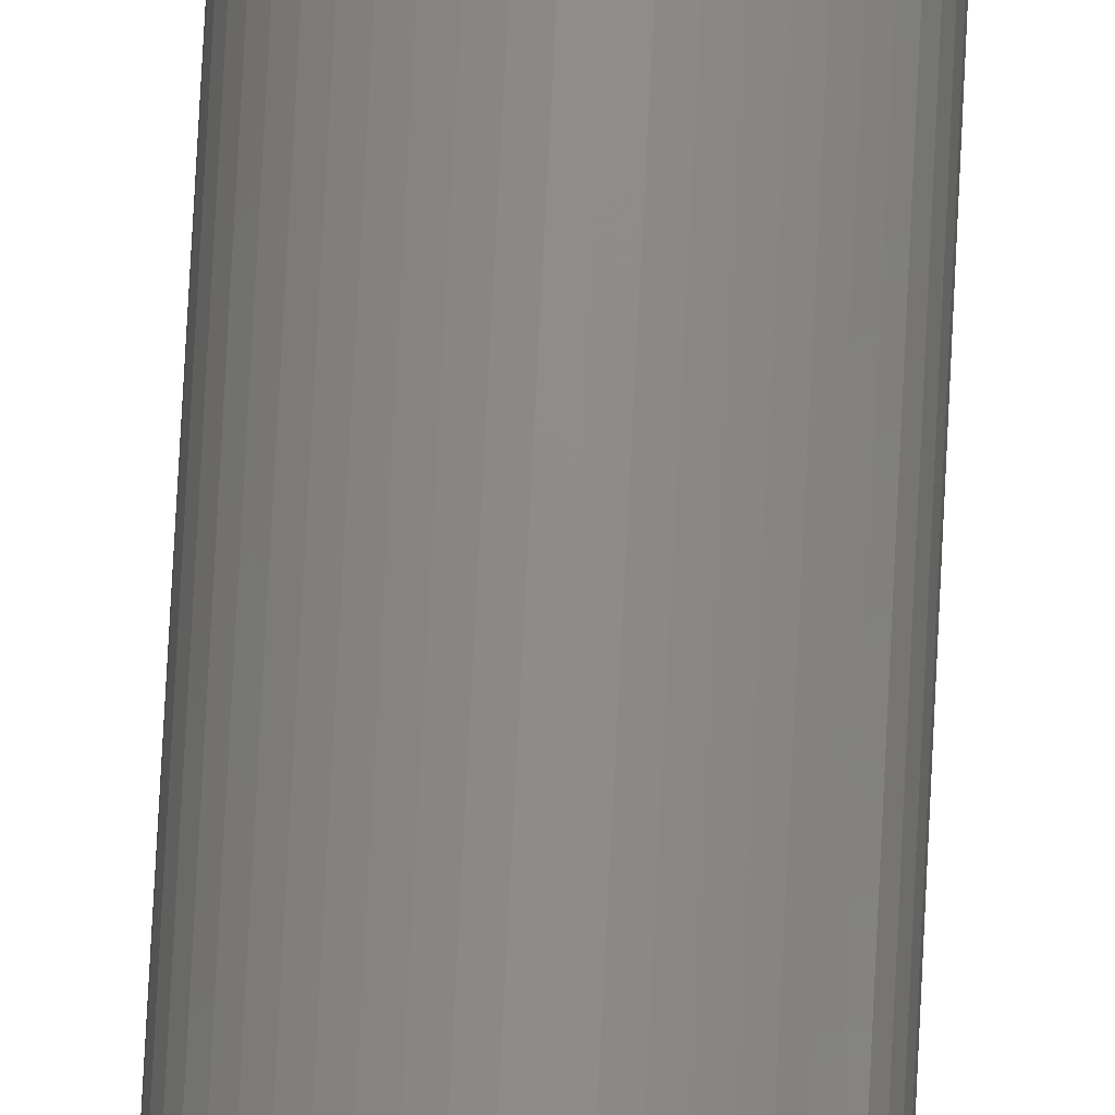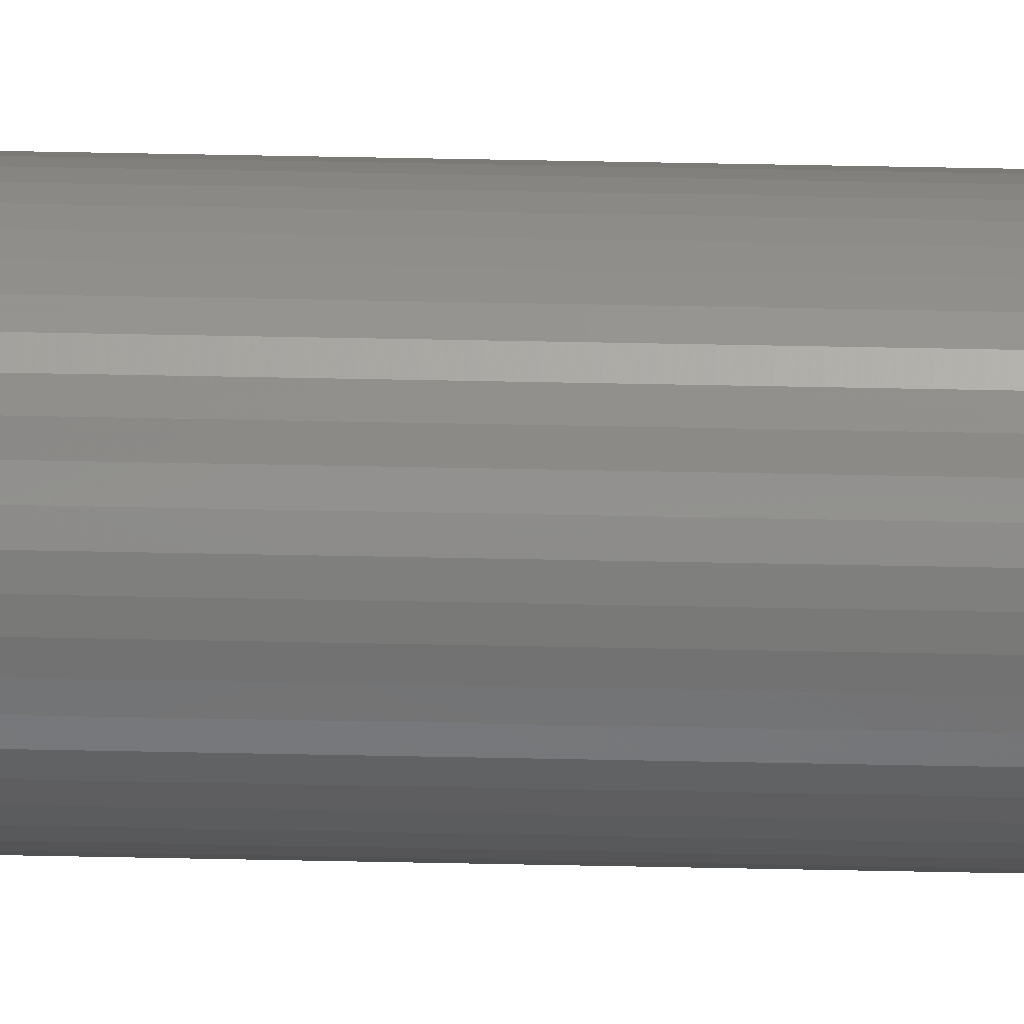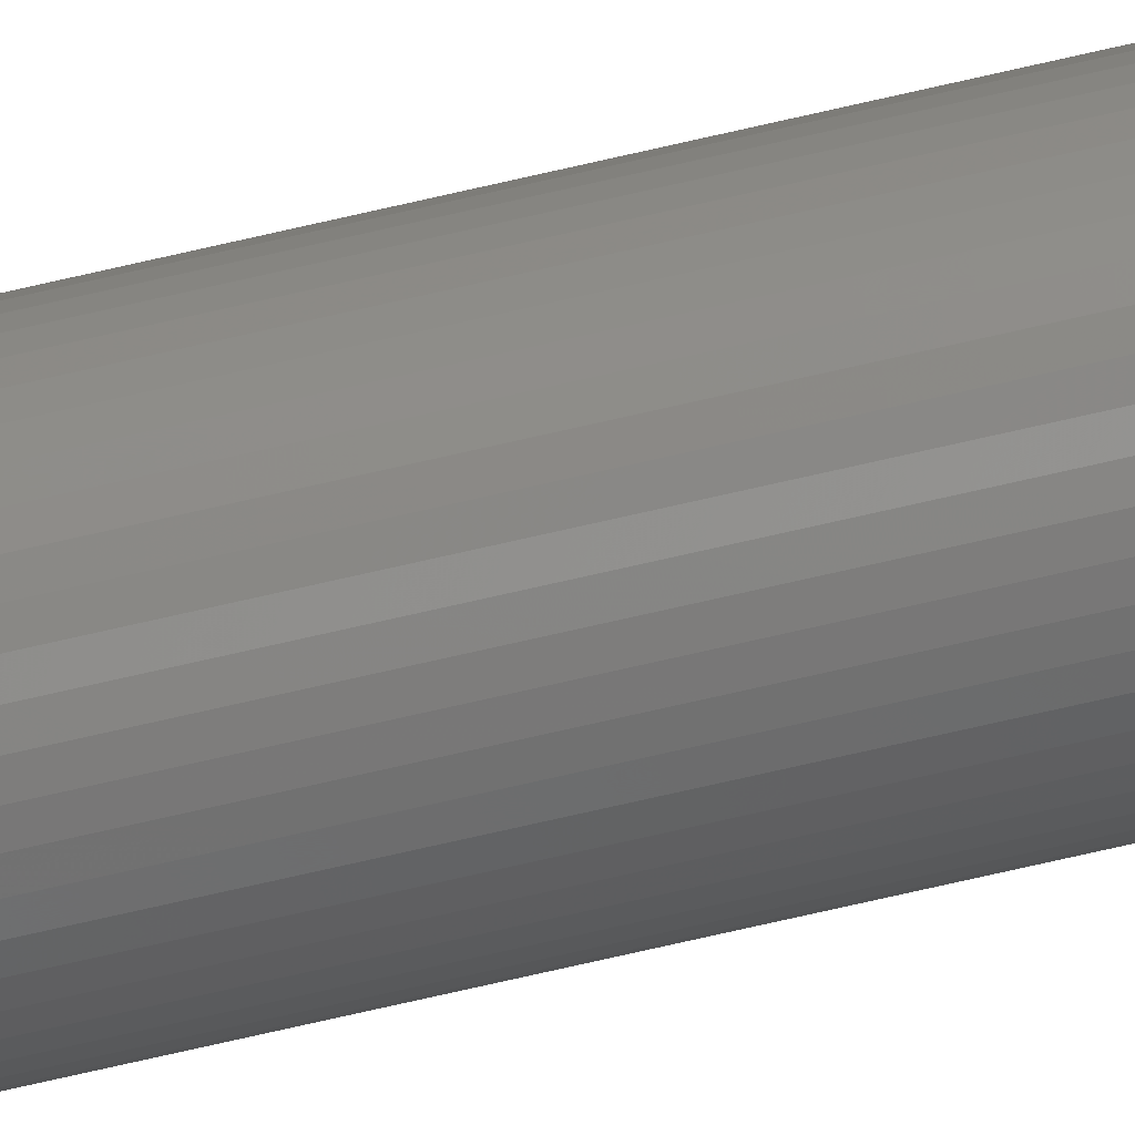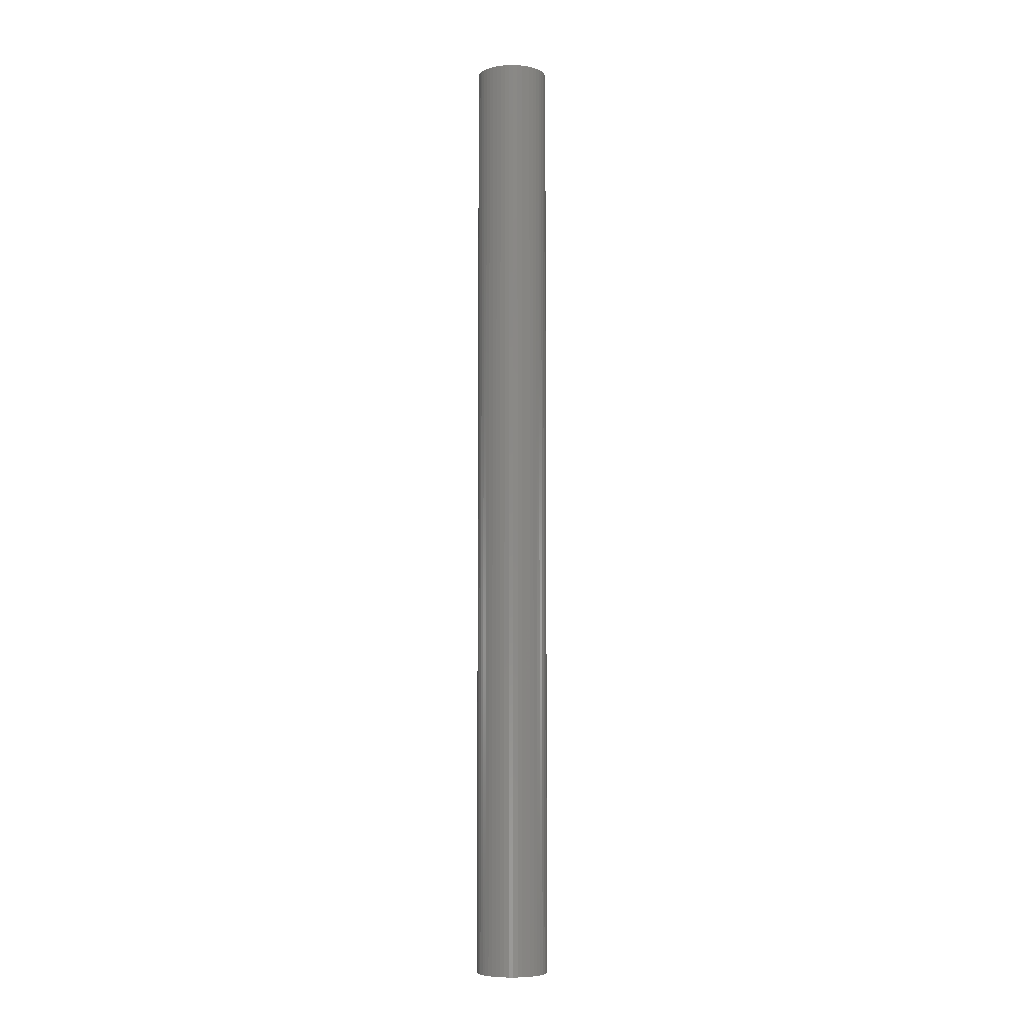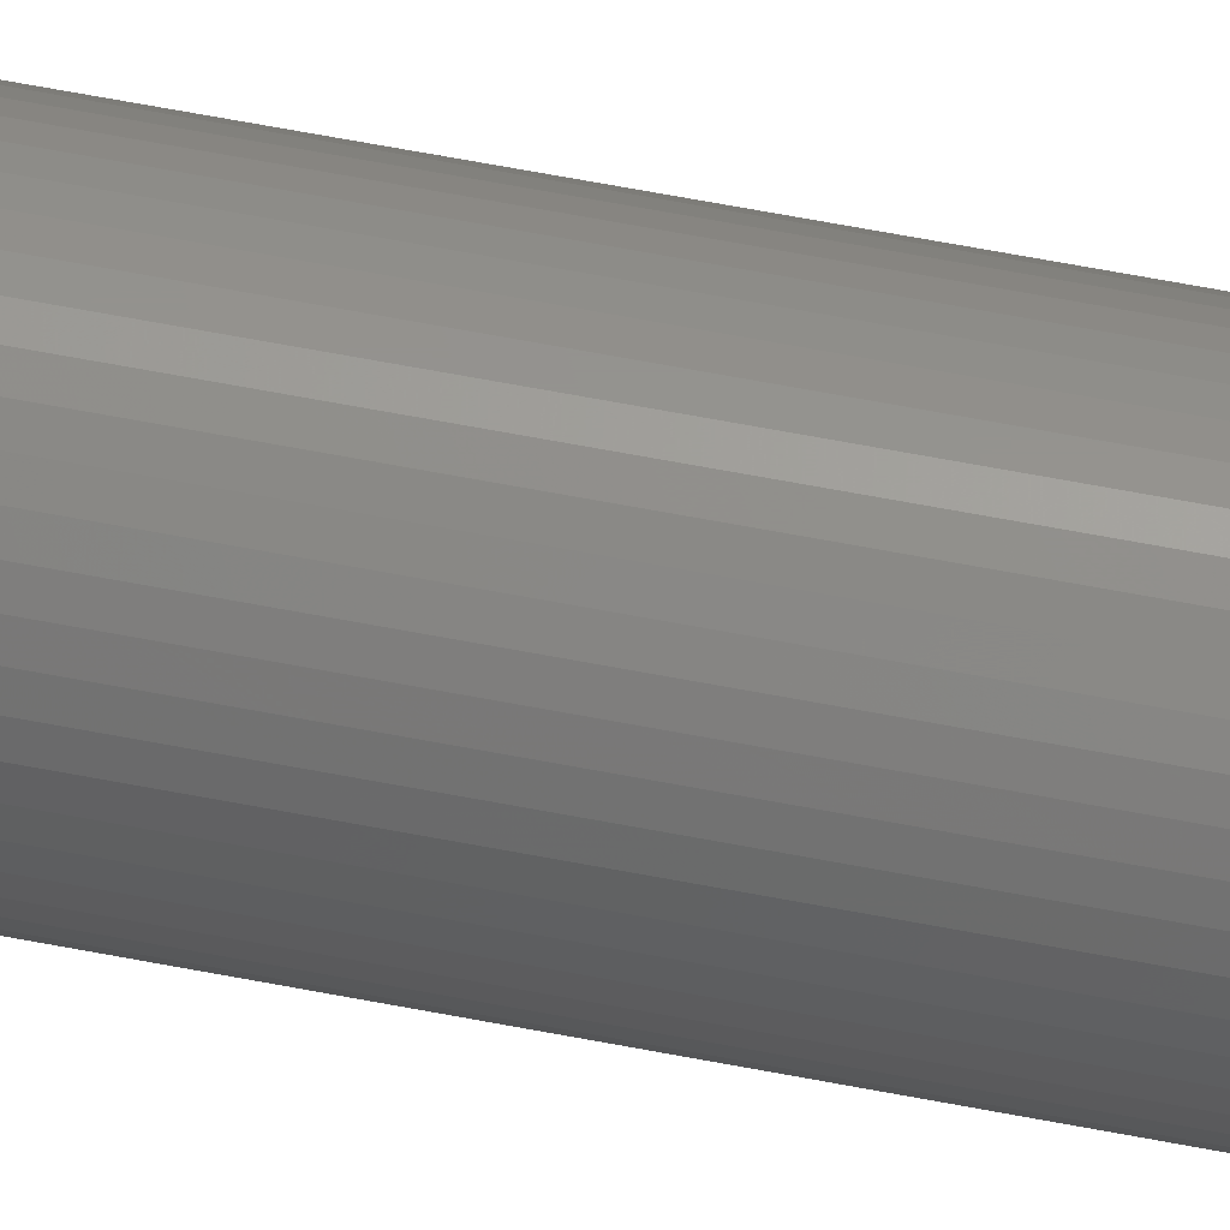
<metadata>
{"format":"stl","ext":"stl","renderer":"f3d","projection":"perspective","resolution":1024,"background":"white","views":[{"elev":74.4,"azim":-177.1,"up":"+Y"},{"elev":57.9,"azim":91.2,"up":"+Y"},{"elev":-77.1,"azim":102.7,"up":"+Y"},{"elev":-6.3,"azim":116.8,"up":"+Z"},{"elev":56.7,"azim":-78.2,"up":"+Y"}]}
</metadata>
<code>
# stl→obj: 100 verts, 196 faces
v 2.85 0 37.5
v 2.828 0.3572 -37.5
v 2.828 0.3572 37.5
v 2.85 0 -37.5
v 2.828 -0.3572 37.5
v 2.76 0.7088 37.5
v 2.76 -0.7088 37.5
v 2.65 1.049 37.5
v 2.65 -1.049 37.5
v 2.497 1.373 37.5
v 2.497 -1.373 37.5
v 2.306 1.675 37.5
v 2.306 -1.675 37.5
v 2.078 1.951 37.5
v 2.078 -1.951 37.5
v 1.817 2.196 37.5
v 1.817 -2.196 37.5
v 1.527 2.406 37.5
v 1.527 -2.406 37.5
v 1.213 2.579 37.5
v 1.213 -2.579 37.5
v 0.8807 2.711 37.5
v 0.8807 -2.711 37.5
v 0.534 2.8 37.5
v 0.534 -2.8 37.5
v 0.179 2.844 37.5
v 0.179 -2.844 37.5
v -0.179 2.844 37.5
v -0.179 -2.844 37.5
v -0.534 2.8 37.5
v -0.534 -2.8 37.5
v -0.8807 2.711 37.5
v -0.8807 -2.711 37.5
v -1.213 2.579 37.5
v -1.213 -2.579 37.5
v -1.527 2.406 37.5
v -1.527 -2.406 37.5
v -1.817 2.196 37.5
v -1.817 -2.196 37.5
v -2.078 1.951 37.5
v -2.078 -1.951 37.5
v -2.306 1.675 37.5
v -2.306 -1.675 37.5
v -2.497 1.373 37.5
v -2.497 -1.373 37.5
v -2.65 1.049 37.5
v -2.65 -1.049 37.5
v -2.76 0.7088 37.5
v -2.76 -0.7088 37.5
v -2.828 0.3572 37.5
v -2.828 -0.3572 37.5
v -2.85 0 37.5
v 0.179 2.844 -37.5
v -0.179 2.844 -37.5
v 2.828 -0.3572 -37.5
v 2.76 -0.7088 -37.5
v 2.76 0.7088 -37.5
v 2.65 -1.049 -37.5
v 2.65 1.049 -37.5
v 2.497 -1.373 -37.5
v 2.497 1.373 -37.5
v 2.306 -1.675 -37.5
v 2.306 1.675 -37.5
v 2.078 -1.951 -37.5
v 2.078 1.951 -37.5
v 1.817 -2.196 -37.5
v 1.817 2.196 -37.5
v 1.527 -2.406 -37.5
v 1.527 2.406 -37.5
v 1.213 -2.579 -37.5
v 1.213 2.579 -37.5
v 0.8807 -2.711 -37.5
v 0.8807 2.711 -37.5
v 0.534 -2.8 -37.5
v 0.534 2.8 -37.5
v 0.179 -2.844 -37.5
v -0.179 -2.844 -37.5
v -0.534 -2.8 -37.5
v -0.534 2.8 -37.5
v -0.8807 -2.711 -37.5
v -0.8807 2.711 -37.5
v -1.213 -2.579 -37.5
v -1.213 2.579 -37.5
v -1.527 -2.406 -37.5
v -1.527 2.406 -37.5
v -1.817 -2.196 -37.5
v -1.817 2.196 -37.5
v -2.078 -1.951 -37.5
v -2.078 1.951 -37.5
v -2.306 -1.675 -37.5
v -2.306 1.675 -37.5
v -2.497 -1.373 -37.5
v -2.497 1.373 -37.5
v -2.65 -1.049 -37.5
v -2.65 1.049 -37.5
v -2.76 -0.7088 -37.5
v -2.76 0.7088 -37.5
v -2.828 -0.3572 -37.5
v -2.828 0.3572 -37.5
v -2.85 0 -37.5
f 1 2 3
f 2 1 4
f 3 5 1
f 6 5 3
f 6 7 5
f 8 7 6
f 8 9 7
f 10 9 8
f 10 11 9
f 12 11 10
f 12 13 11
f 14 13 12
f 14 15 13
f 16 15 14
f 16 17 15
f 18 17 16
f 18 19 17
f 20 19 18
f 20 21 19
f 22 21 20
f 22 23 21
f 24 23 22
f 24 25 23
f 26 25 24
f 26 27 25
f 28 27 26
f 28 29 27
f 30 29 28
f 30 31 29
f 32 31 30
f 32 33 31
f 34 33 32
f 34 35 33
f 36 35 34
f 36 37 35
f 38 37 36
f 38 39 37
f 40 39 38
f 40 41 39
f 42 41 40
f 42 43 41
f 44 43 42
f 44 45 43
f 46 45 44
f 46 47 45
f 48 47 46
f 48 49 47
f 50 49 48
f 50 51 49
f 51 50 52
f 53 28 26
f 28 53 54
f 55 2 4
f 56 2 55
f 56 57 2
f 58 57 56
f 58 59 57
f 60 59 58
f 60 61 59
f 62 61 60
f 62 63 61
f 64 63 62
f 64 65 63
f 66 65 64
f 66 67 65
f 68 67 66
f 68 69 67
f 70 69 68
f 70 71 69
f 72 71 70
f 72 73 71
f 74 73 72
f 74 75 73
f 76 75 74
f 76 53 75
f 77 53 76
f 77 54 53
f 78 54 77
f 78 79 54
f 80 79 78
f 80 81 79
f 82 81 80
f 82 83 81
f 84 83 82
f 84 85 83
f 86 85 84
f 86 87 85
f 88 87 86
f 88 89 87
f 90 89 88
f 90 91 89
f 92 91 90
f 92 93 91
f 94 93 92
f 94 95 93
f 96 95 94
f 96 97 95
f 98 97 96
f 98 99 97
f 99 98 100
f 66 15 17
f 15 66 64
f 87 40 38
f 40 87 89
f 81 34 32
f 34 81 83
f 8 61 10
f 61 8 59
f 3 57 6
f 57 3 2
f 71 22 20
f 22 71 73
f 73 24 22
f 24 73 75
f 67 18 16
f 18 67 69
f 95 44 93
f 44 95 46
f 97 46 95
f 46 97 48
f 54 30 28
f 30 54 79
f 72 21 23
f 21 72 70
f 65 16 14
f 16 65 67
f 10 63 12
f 63 10 61
f 91 40 89
f 40 91 42
f 83 36 34
f 36 83 85
f 5 4 1
f 4 5 55
f 13 60 11
f 60 13 62
f 7 55 5
f 55 7 56
f 88 39 41
f 39 88 86
f 94 49 96
f 49 94 47
f 90 45 92
f 45 90 43
f 77 27 29
f 27 77 76
f 70 19 21
f 19 70 68
f 6 59 8
f 59 6 57
f 12 65 14
f 65 12 63
f 75 26 24
f 26 75 53
f 69 20 18
f 20 69 71
f 93 42 91
f 42 93 44
f 99 48 97
f 48 99 50
f 100 50 99
f 50 100 52
f 85 38 36
f 38 85 87
f 79 32 30
f 32 79 81
f 15 62 13
f 62 15 64
f 11 58 9
f 58 11 60
f 82 33 35
f 33 82 80
f 92 47 94
f 47 92 45
f 88 43 90
f 43 88 41
f 96 51 98
f 51 96 49
f 98 52 100
f 52 98 51
f 74 23 25
f 23 74 72
f 76 25 27
f 25 76 74
f 9 56 7
f 56 9 58
f 78 29 31
f 29 78 77
f 80 31 33
f 31 80 78
f 68 17 19
f 17 68 66
f 84 35 37
f 35 84 82
f 86 37 39
f 37 86 84

</code>
